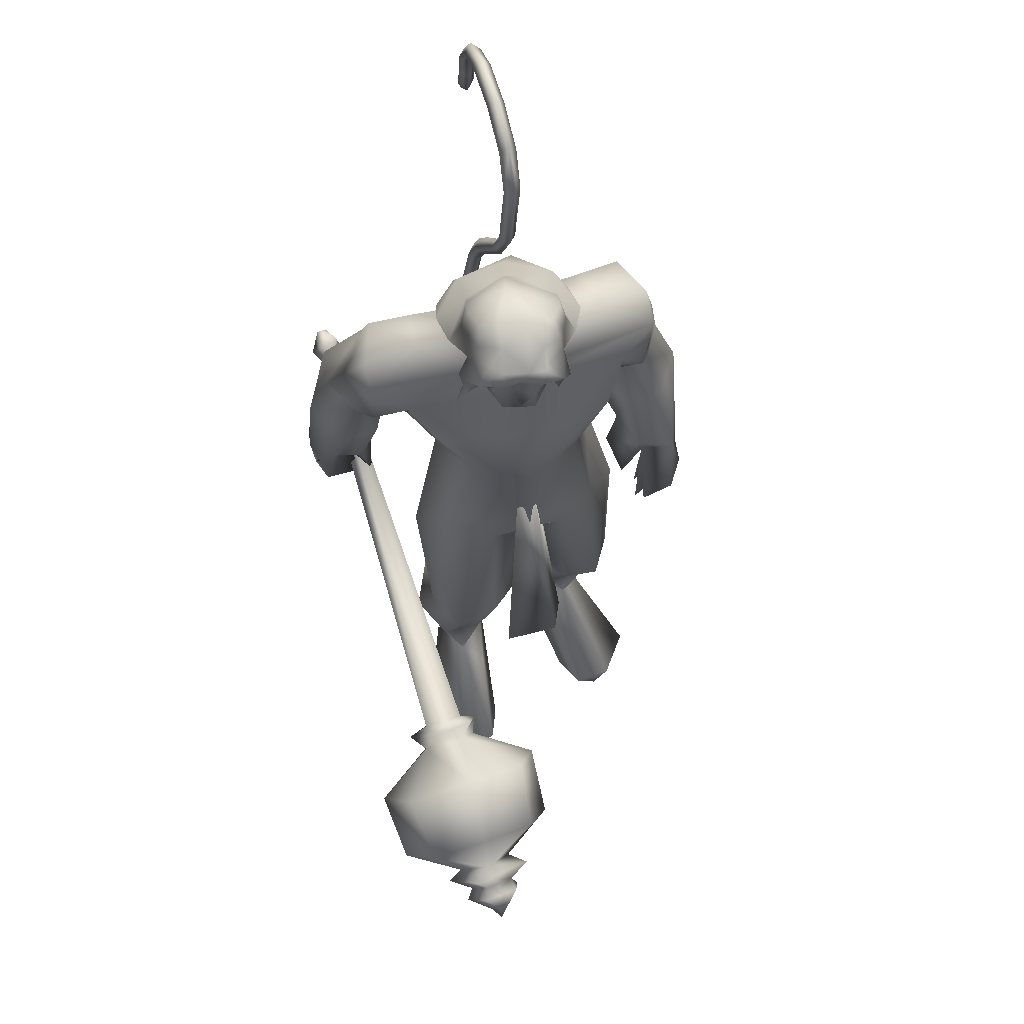
<metadata>
{"format":"obj","ext":"obj","renderer":"f3d","projection":"perspective","resolution":1024,"background":"white","views":[{"elev":64.0,"azim":71.0,"up":"+Z"}]}
</metadata>
<code>
o body_mesh15-geometry.001
v -0.4087 -0.3522 0.3526
v 0.05088 -0.1293 1.203
v -0.2544 -0.2904 0.3255
v -0.4031 -0.3277 1.497
v -0.4597 -0.7308 1.511
v -0.0735 -0.3465 1.835
v -0.1222 -0.697 1.878
v 0.1989 -0.855 1.914
v -0.08508 -0.9356 1.374
v -0.5384 -0.4615 -0.2499
v 0.1291 -0.4143 0.9592
v 0.2058 -0.2514 1.701
v 0.4953 -0.3766 2.063
v 0.2684 -0.09012 2.01
v -0.5835 -0.5679 3.128
v -0.4249 -0.1653 2.801
v -0.8353 -0.3856 3.34
v -0.7527 0.03885 3.318
v -0.6079 0.03059 4.005
v -0.7868 0.4719 3.348
v -0.4099 0.4606 4.29
v -0.1773 0.6477 4.129
v -0.4602 -0.4274 4.257
v -0.2481 -0.6298 4.13
v -0.1424 -0.8732 3.059
v 0.4562 -0.7144 1.834
v 0.07705 -0.7213 0.87
v -0.2335 -0.6755 0.1754
v 0.0398 -0.5651 0.2747
v -0.4599 -0.6698 -0.2643
v 0.4448 -1.072 -0.2388
v 0.5777 -0.4147 -0.2539
v 0.8516 -0.7002 -0.2676
v 0.8609 -0.539 -0.1276
v 0.8259 -0.8337 -0.1192
v 0.1322 -0.3882 0.01284
v 0.156 -0.6092 3.423
v 0.3384 -0.324 3.241
v 0.01132 -0.001274 2.864
v 0.2597 -0.01747 3.011
v 0.4235 -0.02718 3.396
v 0.1949 -0.4272 4.281
v 0.4382 -0.0276 4.349
v -0.0157 -0.6542 4.516
v -0.6218 0.0312 4.64
v 0.05956 0.6453 4.518
v -0.02424 0.857 4.92
v -0.7296 0.7325 5.203
v -0.504 0.667 4.739
v -0.7555 0.8954 4.907
v -0.6213 1.045 5.45
v -0.768 1.127 4.882
v -0.2392 1.142 5.55
v -0.2121 0.7438 5.638
v -0.5715 0.7299 5.511
v -0.07962 0.1971 5.996
v -0.2056 0.008846 6.026
v -0.6165 0.04784 5.408
v -0.8038 -0.6529 5.217
v -0.1262 -0.8526 4.916
v 0.2502 -0.69 5.039
v 0.2407 0.3983 4.282
v 0.2234 0.5874 3.347
v 0.3557 0.2771 3.205
v -0.424 0.0204 2.948
v -0.4498 0.2084 2.821
v -0.5386 0.6257 3.159
v 0.3347 0.6456 5.049
v 0.4599 -0.059 5.166
v -0.003107 -0.8643 5.22
v 0.2158 -0.08765 5.459
v -0.137 -1.137 5.342
v 0.005148 -0.3504 5.565
v -0.3167 -0.7212 5.636
v -0.1662 -0.2202 5.996
v -0.6418 -0.6654 5.519
v 0.09352 -0.315 5.896
v 0.2777 -0.1095 5.703
v 0.2062 0.1616 5.892
v 0.3905 0.1155 5.798
v 0.2141 0.2038 6.264
v 0.3074 0.1961 6.223
v -0.1357 0.09708 6.353
v 0.1238 0.2524 5.563
v 0.102 0.8483 5.235
v -0.1545 0.8751 4.618
v -0.1362 1.127 4.592
v -0.719 0.8787 4.213
v -0.3948 1.001 4.158
v -0.6535 0.8629 3.812
v -0.9257 0.9886 4.552
v -0.9434 1.117 3.787
v -0.9407 1.381 3.897
v -0.4942 1.584 3.922
v -0.5869 1.427 4.326
v -0.4319 1.303 4.938
v -0.02897 1.141 5.373
v -0.3586 1.272 4.217
v -0.2138 1.065 3.874
v -0.1701 1.349 3.908
v -0.4121 1.07 3.248
v -0.4374 1.298 2.811
v -0.5168 1.427 3.147
v -0.1287 1.171 3.173
v -0.4942 1.431 2.639
v -0.3843 1.559 2.704
v -0.2372 1.588 2.765
v -0.06346 1.474 3.078
v -0.3779 0.9687 2.964
v -0.1843 1.061 2.629
v -0.2026 1.243 2.899
v 0.07889 1.181 2.499
v -0.0698 1.561 2.743
v -0.1803 1.188 2.369
v -0.2364 1.401 2.463
v 0.1031 1.426 2.637
v -0.09173 1.395 2.484
v -0.02748 1.143 2.363
v -0.3737 1.234 2.458
v -0.1228 -0.2178 6.336
v 0.2783 -0.3548 5.789
v 0.4387 -0.1386 5.668
v 0.5802 -0.05592 5.798
v 0.5093 -0.2898 5.8
v 0.4492 -0.3847 6.134
v 0.07094 -0.3594 6.188
v 0.4814 -0.2243 6.011
v 0.5569 -0.05544 5.931
v 0.559 0.06101 6.133
v 0.5748 0.05388 6.354
v 0.6095 -0.1833 6.353
v 0.4703 -0.3804 6.358
v 0.5869 -0.1844 6.128
v 0.6224 -0.1911 5.945
v 0.09699 -0.3535 6.267
v -0.6416 -0.6021 4.778
v -0.3553 -0.8456 4.595
v -0.6944 -0.9764 5.484
v -0.9607 -0.9836 4.966
v -1.146 -0.8782 4.696
v -1.003 -0.7786 4.321
v -0.3831 -1.098 4.566
v -0.915 -1.341 4.398
v -0.7016 -1.209 4.234
v -0.9716 -1.499 3.959
v -1.361 -1.248 4.113
v -1.384 -0.9806 4.011
v -1.082 -0.7624 3.903
v -0.6167 -1.245 4.969
v -0.3235 -1.117 5.537
v -0.7208 -0.9351 4.183
v -0.6774 -1.014 3.793
v -0.6573 -1.302 3.812
v -1.328 -1.331 3.263
v -1.104 -0.9778 3.269
v -0.8542 -1.143 3.093
v -0.8844 -1.365 3.167
v -1.257 -1.518 2.804
v -1.413 -1.482 2.813
v -1.533 -1.347 2.8
v -1.398 -1.215 2.92
v -1.201 -1.209 2.889
v -1.036 -1.19 2.867
v -0.9871 -1.447 2.609
v -1.121 -1.509 2.713
v -1.38 -1.337 2.525
v -1.359 -1.129 2.408
v -0.9607 -1.046 2.58
v -1.078 -1.138 2.395
v -1.223 -1.095 2.332
v -1.241 -1.34 2.479
v -1.494 -1.16 2.576
v -0.2547 0.3594 1.819
v -0.2555 0.712 1.868
v -0.06904 0.8921 2.969
v 0.3241 0.6598 1.784
v 0.3504 0.3214 2.004
v 0.08759 0.06118 1.972
v 0.00722 0.2319 1.667
v -0.6015 0.3751 1.494
v -0.1884 0.1297 1.181
v -0.6726 0.4053 0.394
v -0.5327 0.3285 0.3155
v -0.6555 0.2832 -0.2596
v -0.8167 0.5331 -0.2537
v -0.7065 0.7283 -0.2646
v 0.2969 0.3605 -0.2546
v 0.2374 1.029 -0.2393
v 0.6007 0.6142 -0.2684
v 0.5899 0.7496 -0.1199
v -0.4786 0.7089 0.1737
v -0.6112 0.7817 1.511
v -0.2252 0.9452 1.355
v 0.07899 0.8333 1.866
v -0.08706 0.4044 0.9489
v -0.1151 0.7178 0.8534
v -0.2167 0.569 0.2685
v -0.1474 0.3833 0.0122
v 0.5922 0.4528 -0.1284
v -0.3605 -0.2328 -0.2592
v 0.4233 0.02235 3.766
v 0.3875 -0.1315 3.743
v 0.5687 0.1853 1.369
v 0.4927 -0.2447 1.264
v 0.3062 0.07137 3.766
v 0.3411 0.3025 1.369
f 1 2 3
f 4 2 1
f 4 5 6
f 6 5 7
f 5 8 7
f 5 9 8
f 4 1 5
f 5 1 10
f 2 11 3
f 12 11 2
f 12 13 11
f 12 14 13
f 6 14 12
f 15 6 7
f 15 16 6
f 16 15 17
f 17 15 25
f 15 7 25
f 7 8 25
f 9 26 8
f 9 27 26
f 28 27 9
f 28 29 27
f 30 31 28
f 32 31 30
f 32 33 31
f 32 34 33
f 34 29 35
f 36 29 34
f 28 35 29
f 35 28 31
f 31 33 35
f 34 35 33
f 3 29 36
f 11 29 3
f 27 29 11
f 26 27 11
f 26 11 13
f 25 8 26
f 25 26 37
f 38 37 26
f 40 38 39
f 41 38 40
f 37 38 41
f 24 42 44
f 23 24 44
f 45 19 23
f 45 21 19
f 21 47 46
f 48 47 21
f 48 49 47
f 48 50 49
f 51 50 48
f 51 52 50
f 53 51 54
f 51 55 54
f 55 51 48
f 55 57 56
f 57 55 58
f 55 48 58
f 58 48 45
f 48 21 45
f 59 45 23
f 23 44 60
f 60 44 61
f 61 44 42
f 61 42 43
f 43 41 62
f 43 42 41
f 63 41 64
f 41 40 64
f 64 40 39
f 65 66 39
f 66 65 18
f 18 65 16
f 65 39 16
f 39 38 13
f 38 26 13
f 39 13 14
f 6 39 14
f 16 39 6
f 18 16 17
f 20 175 67
f 21 46 22
f 22 46 62
f 68 62 46
f 68 43 62
f 69 43 68
f 69 61 43
f 60 61 70
f 69 70 61
f 71 70 69
f 71 72 70
f 73 72 71
f 73 74 72
f 75 74 73
f 75 76 74
f 76 58 59
f 57 58 76
f 57 76 75
f 75 73 77
f 77 73 71
f 77 71 78
f 79 78 71
f 79 80 78
f 81 82 79
f 56 81 79
f 83 81 56
f 83 56 57
f 56 79 84
f 79 71 84
f 84 71 97
f 71 85 97
f 71 69 85
f 85 69 68
f 47 85 68
f 86 85 47
f 85 86 87
f 88 89 86
f 88 90 89
f 91 90 88
f 92 90 91
f 91 93 92
f 93 52 95
f 52 93 91
f 91 88 49
f 88 86 49
f 49 86 47
f 91 49 50
f 50 52 91
f 52 96 95
f 52 51 96
f 51 53 96
f 96 53 97
f 97 53 54
f 97 54 84
f 56 84 54
f 54 55 56
f 85 87 97
f 96 97 87
f 95 96 87
f 87 86 89
f 87 89 98
f 98 89 99
f 90 99 89
f 94 98 100
f 95 98 94
f 95 87 98
f 93 95 94
f 98 99 100
f 90 101 99
f 92 101 90
f 92 102 101
f 92 103 102
f 93 103 92
f 93 94 103
f 100 99 104
f 101 104 99
f 102 103 105
f 103 106 105
f 103 107 106
f 103 94 107
f 94 108 107
f 94 100 108
f 100 104 108
f 109 110 104
f 111 110 109
f 104 110 111
f 108 104 111
f 108 111 112
f 111 113 112
f 102 111 101
f 106 111 102
f 111 106 114
f 106 115 114
f 106 107 115
f 107 108 113
f 113 108 116
f 108 112 116
f 113 116 112
f 107 113 117
f 113 118 117
f 111 118 113
f 111 107 118
f 111 114 107
f 107 114 115
f 107 117 118
f 102 119 106
f 102 105 119
f 106 119 105
f 101 111 109
f 101 109 104
f 47 68 46
f 83 57 75
f 83 75 120
f 120 75 126
f 75 77 126
f 78 121 77
f 78 122 121
f 123 122 80
f 123 124 122
f 121 124 125
f 124 121 122
f 77 121 125
f 77 125 126
f 125 124 127
f 127 124 128
f 128 124 123
f 128 123 80
f 80 122 78
f 80 129 128
f 79 129 80
f 79 82 129
f 82 130 129
f 130 131 129
f 132 125 131
f 126 125 132
f 133 125 127
f 131 125 133
f 131 133 129
f 127 134 133
f 128 134 127
f 128 133 134
f 129 133 128
f 120 126 135
f 58 45 59
f 59 23 60
f 59 60 136
f 136 60 137
f 137 60 70
f 74 150 72
f 74 138 150
f 76 138 74
f 76 59 138
f 138 59 139
f 59 136 139
f 140 139 136
f 203 206 201
f 140 136 141
f 141 136 137
f 143 144 142
f 143 145 144
f 146 145 143
f 140 147 146
f 147 140 148
f 140 141 148
f 139 140 146
f 146 143 139
f 139 143 149
f 143 142 149
f 149 142 72
f 70 72 142
f 149 72 150
f 139 149 138
f 138 149 150
f 70 142 137
f 141 137 151
f 142 151 137
f 142 144 151
f 144 152 151
f 144 153 152
f 145 153 144
f 148 151 152
f 141 151 148
f 146 154 145
f 146 147 154
f 147 148 155
f 148 152 155
f 155 152 156
f 153 156 152
f 153 157 156
f 145 157 153
f 145 158 157
f 154 158 145
f 154 159 158
f 160 159 154
f 161 162 159
f 161 155 162
f 147 155 161
f 147 161 154
f 161 160 154
f 157 163 156
f 157 164 163
f 158 164 157
f 158 165 164
f 159 166 158
f 159 167 166
f 162 167 159
f 162 158 167
f 155 163 162
f 163 168 156
f 155 168 163
f 155 156 168
f 163 165 162
f 163 169 165
f 164 169 163
f 169 164 165
f 162 165 170
f 165 171 170
f 158 171 165
f 158 170 171
f 162 170 158
f 158 166 167
f 172 159 160
f 161 159 172
f 161 172 160
f 66 173 39
f 67 173 66
f 67 174 173
f 67 175 174
f 64 176 63
f 64 177 176
f 39 177 64
f 39 178 177
f 173 178 39
f 173 179 178
f 180 179 173
f 180 181 179
f 182 181 180
f 182 183 181
f 182 184 183
f 185 184 182
f 186 184 185
f 186 187 184
f 188 187 186
f 188 189 187
f 188 191 190
f 186 191 188
f 186 185 191
f 192 185 182
f 185 192 191
f 192 193 191
f 180 192 182
f 192 194 193
f 192 174 194
f 192 173 174
f 192 180 173
f 174 175 194
f 175 176 194
f 175 63 176
f 179 177 178
f 195 177 179
f 176 177 195
f 193 194 176
f 193 176 196
f 176 195 196
f 195 183 197
f 183 198 197
f 183 184 198
f 184 187 198
f 198 187 199
f 187 189 199
f 190 197 199
f 191 197 190
f 191 196 197
f 191 193 196
f 196 195 197
f 197 198 199
f 188 190 189
f 199 189 190
f 181 183 195
f 179 181 195
f 67 66 20
f 18 20 66
f 36 34 32
f 200 36 32
f 3 36 200
f 1 3 200
f 10 1 200
f 200 30 10
f 200 32 30
f 30 28 10
f 10 28 5
f 5 28 9
f 4 6 12
f 4 12 2
f 202 203 201
f 202 204 203
f 202 205 206
f 202 206 204
f 204 206 203
f 201 205 202
f 206 205 201
f 19 18 17
f 19 20 18
f 21 20 19
f 20 21 22
f 23 19 17
f 17 24 23
f 17 25 24
f 42 37 41
f 24 37 42
f 24 25 37
f 62 41 63
f 20 22 175
f 22 63 175
f 22 62 63
o Cylinder_Cylinder.001
v 1.19 -0.9472 1.606
v -2.026 -1.09 2.967
v 1.116 -0.9946 1.449
v -1.901 -1.189 3.022
v 1.098 -1.193 1.418
v 1.2 -1.268 1.63
v -1.885 -1.063 3.086
v 1.24 -1.113 1.708
v -2.023 -0.9859 3.036
v -2.019 -1.244 3.039
v -1.943 -1.159 3.189
v -2.142 -1.072 3.144
v -2.155 -1.084 3.118
v -2.16 -1.113 3.107
v -2.155 -1.142 3.118
v -2.142 -1.154 3.144
v -2.13 -1.142 3.17
v -2.125 -1.113 3.181
v -2.018 -1.02 3.169
v 1.173 -0.8066 1.422
v 1.089 -1.113 1.239
v 1.173 -1.42 1.422
v 1.37 -1.244 1.808
v 1.325 -0.8867 1.732
v 1.338 -0.8787 1.474
v 1.242 -0.9988 1.28
v 1.264 -1.28 1.325
v 1.385 -1.331 1.579
v 1.427 -1.009 1.673
v 1.295 -1.113 0.7844
v 1.623 -1.813 1.338
v 1.94 -1.101 1.975
v 1.44 -0.6023 0.8588
v 1.438 -1.627 0.8764
v 1.882 -1.624 1.78
v 1.867 -0.5991 1.771
v 1.623 -0.4133 1.338
v 1.489 -1.113 0.5865
v 1.952 -0.664 0.682
v 1.839 -1.107 0.5092
v 1.94 -1.564 0.6747
v 2.117 -1.773 1.101
v 2.34 -1.563 1.492
v 2.404 -1.119 1.688
v 2.339 -0.6627 1.506
v 2.117 -0.454 1.101
v 2.348 -0.8881 0.9105
v 2.282 -1.113 0.7713
v 2.348 -1.338 0.9105
v 2.485 -1.113 1.195
v 2.521 -0.7681 1.089
v 2.302 -0.95 0.6165
v 2.379 -1.458 0.7939
v 2.611 -1.277 1.26
v 2.58 -0.9374 0.9481
v 2.479 -1.044 0.7431
v 2.519 -1.289 0.8275
v 2.624 -1.172 1.05
v 2.579 -0.8774 0.7439
v 2.522 -1.113 0.6248
v 2.588 -1.351 0.7535
v 2.741 -1.228 1.072
v 2.71 -0.9336 1.016
v 2.842 -1.118 0.7512
v 2.745 -1.167 0.7407
v 2.797 -1.113 0.865
f 210 212 213
f 209 211 208
f 211 212 210
f 222 216 217
f 207 230 226
f 214 207 213
f 213 215 225
f 215 218 225
f 213 225 217
f 210 213 217
f 210 217 216
f 210 216 208
f 225 218 224
f 220 208 221
f 215 208 220
f 226 230 235
f 215 219 218
f 207 214 230
f 211 209 227
f 228 227 232
f 209 207 226
f 229 228 234
f 243 242 251
f 227 226 232
f 226 231 232
f 243 235 242
f 232 236 233
f 231 243 232
f 238 234 241
f 237 233 240
f 236 232 239
f 242 238 251
f 213 207 208
f 236 244 240
f 238 241 249
f 249 241 237
f 237 240 247
f 240 244 246
f 244 239 246
f 245 239 243
f 252 251 256
f 256 249 248
f 253 256 257
f 251 250 256
f 255 247 246
f 246 245 253
f 256 255 259
f 245 252 253
f 256 260 257
f 255 254 259
f 257 260 261
f 254 253 258
f 253 257 258
f 264 260 259
f 259 258 263
f 262 258 257
f 265 269 270
f 261 264 268
f 264 263 267
f 267 263 262
f 272 268 271
f 266 265 270
f 267 266 271
f 272 271 270
f 208 211 210
f 213 208 215
f 217 225 224
f 223 217 224
f 221 216 222
f 214 212 229
f 229 212 228
f 212 211 228
f 228 211 227
f 243 231 235
f 230 229 235
f 235 229 234
f 234 228 233
f 238 235 234
f 237 234 233
f 235 238 242
f 234 237 241
f 233 236 240
f 232 243 239
f 244 236 239
f 250 249 256
f 248 247 255
f 265 261 269
f 266 262 265
f 262 261 265
f 269 268 272
f 212 214 213
f 223 222 217
f 224 218 223
f 219 220 221
f 219 221 222
f 218 219 223
f 219 222 223
f 208 216 221
f 219 215 220
f 231 226 235
f 214 229 230
f 209 226 227
f 233 228 232
f 252 243 251
f 238 250 251
f 207 209 208
f 250 238 249
f 248 249 237
f 248 237 247
f 247 240 246
f 239 245 246
f 252 245 243
f 253 252 256
f 255 256 248
f 254 255 246
f 254 246 253
f 260 256 259
f 254 258 259
f 260 264 261
f 263 264 259
f 258 262 263
f 261 262 257
f 269 272 270
f 269 261 268
f 268 264 267
f 266 267 262
f 268 267 271
f 271 266 270
o tail_mesh15-geometry
v -0.5502 0.03491 3.894
v -1.016 0.06618 3.601
v -0.5604 0.1528 3.967
v -1.047 0.1623 3.678
v -0.604 0.03614 4.071
v -1.091 0.06719 3.755
v -0.5831 -0.08174 3.971
v -1.057 -0.02894 3.676
v -1.34 0.08732 3.494
v -1.315 0.1686 3.573
v -1.299 0.08817 3.653
v -1.324 0.006913 3.576
v -1.73 0.1228 3.853
v -1.657 0.1894 3.875
v -1.594 0.1234 3.899
v -1.66 0.05679 3.881
v -1.671 0.1529 4.382
v -1.6 0.2195 4.371
v -1.531 0.1536 4.366
v -1.598 0.08693 4.378
v -1.493 0.1871 4.946
v -1.43 0.2537 4.912
v -1.368 0.1878 4.886
v -1.427 0.1211 4.919
v -1.132 0.2205 5.442
v -1.081 0.2871 5.413
v -1.02 0.2212 5.389
v -1.077 0.1545 5.419
v -0.9827 0.2557 6.065
v -0.9256 0.3223 6.071
v -0.8595 0.2564 6.08
v -0.9254 0.1897 6.078
v -1.069 0.2867 6.638
v -1.049 0.3533 6.693
v -1.031 0.2874 6.754
v -1.055 0.2207 6.696
v -1.711 0.3214 6.789
v -1.743 0.3881 6.836
v -1.781 0.3221 6.886
v -1.749 0.2554 6.833
v -2.172 0.3544 6.366
v -2.226 0.4211 6.378
v -2.289 0.3551 6.388
v -2.229 0.2884 6.372
v -2.294 0.382 5.862
v -2.358 0.4487 5.878
v -2.424 0.3827 5.887
v -2.36 0.316 5.871
v -2.353 0.3887 5.754
v -2.391 0.4281 5.764
v -2.43 0.3891 5.769
v -2.392 0.3497 5.76
v -0.9954 0.2381 5.745
v -0.9303 0.1721 5.752
v -0.865 0.2388 5.752
v -0.9309 0.3047 5.745
v -1.395 0.304 6.79
v -1.382 0.2381 6.844
v -1.364 0.3047 6.904
v -1.375 0.3707 6.842
v -0.9595 0.2712 6.383
v -0.9077 0.2052 6.389
v -0.8476 0.2719 6.396
v -0.9072 0.3378 6.382
v -1.61 0.17 4.682
v -1.541 0.104 4.675
v -1.475 0.1707 4.662
v -1.542 0.2366 4.668
v -1.722 0.1378 4.119
v -1.654 0.07186 4.117
v -1.588 0.1385 4.108
v -1.655 0.2045 4.11
v -1.325 0.2038 5.194
v -1.258 0.1378 5.163
v -1.2 0.2045 5.129
v -1.262 0.2704 5.157
v -1.998 0.3379 6.616
v -2.036 0.2719 6.662
v -2.074 0.3386 6.713
v -2.03 0.4046 6.666
v -2.229 0.3682 6.107
v -2.291 0.3022 6.111
v -2.355 0.3689 6.127
v -2.289 0.4349 6.118
v -1.626 0.105 3.617
v -1.602 0.03185 3.689
v -1.573 0.1058 3.754
v -1.596 0.179 3.685
v -0.7904 0.05054 3.767
v -0.8574 0.1575 3.858
v -0.9292 0.05166 3.935
v -0.8674 -0.05534 3.851
f 361 274 362
f 362 276 363
f 274 280 281
f 364 280 274
f 363 278 280
f 273 275 279
f 357 358 288
f 280 278 284
f 278 276 282
f 276 274 281
f 341 342 292
f 358 359 287
f 359 360 287
f 360 357 286
f 337 338 296
f 342 343 291
f 343 344 291
f 344 341 290
f 345 346 300
f 338 339 295
f 339 340 295
f 340 337 294
f 325 326 304
f 346 347 299
f 347 348 299
f 348 345 298
f 333 334 308
f 326 327 303
f 327 328 303
f 328 325 302
f 329 330 312
f 334 335 307
f 335 336 307
f 336 333 306
f 349 350 316
f 330 331 311
f 331 332 311
f 332 329 310
f 353 354 320
f 350 351 315
f 351 352 315
f 352 349 314
f 317 320 324
f 354 355 319
f 355 356 319
f 356 353 318
f 322 321 323
f 320 319 323
f 319 318 323
f 318 317 322
f 297 300 326
f 300 299 327
f 299 298 327
f 298 297 328
f 305 308 330
f 308 307 331
f 307 306 331
f 306 305 332
f 301 304 334
f 304 303 335
f 303 302 335
f 302 301 336
f 289 292 338
f 292 291 339
f 291 290 339
f 290 289 340
f 285 288 342
f 288 287 343
f 287 286 343
f 286 285 344
f 293 296 346
f 296 295 347
f 295 294 347
f 294 293 348
f 309 312 350
f 312 311 351
f 311 310 351
f 310 309 352
f 313 316 354
f 316 315 355
f 315 314 355
f 314 313 356
f 281 284 358
f 284 283 359
f 283 282 359
f 282 281 360
f 273 361 362
f 275 362 363
f 279 364 273
f 277 363 279
f 274 276 362
f 276 278 363
f 280 284 281
f 361 364 274
f 364 363 280
f 275 277 279
f 285 357 288
f 278 283 284
f 283 278 282
f 282 276 281
f 289 341 292
f 288 358 287
f 360 286 287
f 357 285 286
f 293 337 296
f 292 342 291
f 344 290 291
f 341 289 290
f 297 345 300
f 296 338 295
f 340 294 295
f 337 293 294
f 301 325 304
f 300 346 299
f 348 298 299
f 345 297 298
f 305 333 308
f 304 326 303
f 328 302 303
f 325 301 302
f 309 329 312
f 308 334 307
f 336 306 307
f 333 305 306
f 313 349 316
f 312 330 311
f 332 310 311
f 329 309 310
f 317 353 320
f 316 350 315
f 352 314 315
f 349 313 314
f 321 317 324
f 320 354 319
f 356 318 319
f 353 317 318
f 321 324 323
f 324 320 323
f 318 322 323
f 317 321 322
f 325 297 326
f 326 300 327
f 298 328 327
f 297 325 328
f 329 305 330
f 330 308 331
f 306 332 331
f 305 329 332
f 333 301 334
f 334 304 335
f 302 336 335
f 301 333 336
f 337 289 338
f 338 292 339
f 290 340 339
f 289 337 340
f 341 285 342
f 342 288 343
f 286 344 343
f 285 341 344
f 345 293 346
f 346 296 347
f 294 348 347
f 293 345 348
f 349 309 350
f 350 312 351
f 310 352 351
f 309 349 352
f 353 313 354
f 354 316 355
f 314 356 355
f 313 353 356
f 357 281 358
f 358 284 359
f 282 360 359
f 281 357 360
f 275 273 362
f 277 275 363
f 364 361 273
f 363 364 279
o hair_mesh18-geometry
v -0.109 -0.3636 6.361
v 0.0057 -0.4377 6.266
v 0.04337 -0.3915 6.467
v -0.3349 -0.2939 6.042
v -0.08963 -0.5128 5.937
v -0.388 -0.5185 5.79
v -0.6086 -0.2711 5.893
v -0.6253 -0.4484 5.57
v -0.758 -0.2652 5.636
v -0.8083 -0.2468 5.448
v -0.927 0.1791 5.422
v -0.8029 0.2253 5.684
v -0.5724 0.4994 5.63
v -0.4371 0.4383 5.887
v -0.3707 0.6005 5.562
v -0.1283 0.5558 5.78
v -0.1833 0.3358 6.035
v -0.3688 0.1204 6.091
v -0.6183 0.107 5.926
v -0.2162 -0.03064 6.393
v 0.0513 0.3023 6.354
v -0.02583 -0.08581 6.553
v 0.2002 0.2602 6.46
v 0.3293 0.1609 6.541
v 0.3549 0.0709 6.59
v 0.3545 -0.05668 6.565
v 0.2846 -0.2442 6.618
v 0.2024 -0.3664 6.546
v 0.1621 -0.4329 6.365
v 0.1848 -0.4518 6.112
v 0.2965 -0.4476 6.298
v 0.415 -0.5308 6.153
v 0.2374 -0.5399 5.996
v 0.07141 -0.4165 5.673
v 0.1633 -0.4848 5.64
v 0.1073 -0.5371 5.336
v 0.1936 -0.409 5.627
v 0.3269 -0.3792 5.887
v 0.4623 -0.3982 6.082
v 0.5422 -0.3983 6.214
v 0.5303 -0.4946 6.283
v 0.4684 -0.3724 6.369
v 0.3291 -0.4086 6.459
v 0.4336 -0.2645 6.519
v 0.6151 -0.1099 6.386
v 0.5031 0.0278 6.495
v 0.4597 0.1688 6.455
v 0.3242 0.2409 6.358
v 0.4504 0.1916 6.291
v 0.5696 0.04808 6.364
v 0.6554 -0.01605 6.418
v 0.6263 -0.1891 6.306
v 0.5857 -0.3057 6.421
v 0.6343 -0.3468 6.332
v 0.7056 -0.05084 6.329
v 0.6464 0.03433 6.21
v 0.6813 0.133 6.277
v 0.593 0.2087 6.145
v 0.5661 0.08692 6.067
v 0.4442 0.108 5.882
v 0.423 0.2313 5.988
v 0.3518 0.2421 6.105
v 0.1866 0.3141 6.258
v 0.1342 0.4172 5.927
v 0.2604 0.2123 5.827
v 0.3849 0.2696 5.786
v 0.3658 0.1401 5.775
v 0.3395 0.2164 5.53
v -0.6261 0.5035 5.442
f 365 366 367
f 368 366 365
f 368 369 366
f 368 370 369
f 371 370 368
f 371 372 370
f 373 372 371
f 374 372 373
f 373 375 374
f 376 375 373
f 376 377 375
f 378 377 376
f 377 378 379
f 378 380 379
f 378 381 380
f 378 382 381
f 382 378 383
f 383 378 376
f 383 376 371
f 371 376 373
f 382 383 371
f 382 371 368
f 384 382 368
f 384 381 382
f 384 385 381
f 386 385 384
f 385 386 387
f 387 386 388
f 388 386 389
f 389 386 390
f 390 386 391
f 386 392 391
f 386 367 392
f 386 365 367
f 386 384 365
f 384 368 365
f 367 393 392
f 367 366 393
f 366 394 393
f 369 394 366
f 393 394 395
f 394 396 395
f 394 397 396
f 398 397 394
f 398 399 397
f 398 400 399
f 399 400 401
f 402 399 401
f 397 399 402
f 396 397 402
f 396 402 403
f 404 396 403
f 405 396 404
f 395 396 405
f 406 395 405
f 395 406 407
f 408 407 406
f 408 391 407
f 390 391 408
f 409 390 408
f 410 390 409
f 389 390 410
f 411 389 410
f 411 388 389
f 388 411 412
f 412 411 413
f 411 414 413
f 411 410 414
f 410 415 414
f 410 409 415
f 415 409 416
f 417 416 409
f 417 418 416
f 417 405 418
f 417 406 405
f 408 406 417
f 409 408 417
f 418 405 404
f 418 404 416
f 415 416 419
f 419 416 420
f 419 420 421
f 421 420 422
f 420 423 422
f 422 423 424
f 425 422 424
f 426 422 425
f 426 413 422
f 412 413 426
f 427 412 426
f 387 412 427
f 387 388 412
f 385 387 427
f 381 385 427
f 381 427 428
f 428 427 426
f 381 428 380
f 413 421 422
f 413 414 421
f 414 415 421
f 415 419 421
f 429 426 425
f 429 425 430
f 425 424 430
f 424 431 430
f 430 431 432
f 429 430 432
f 391 392 407
f 392 393 407
f 393 395 407
f 433 377 379
f 377 433 375

</code>
